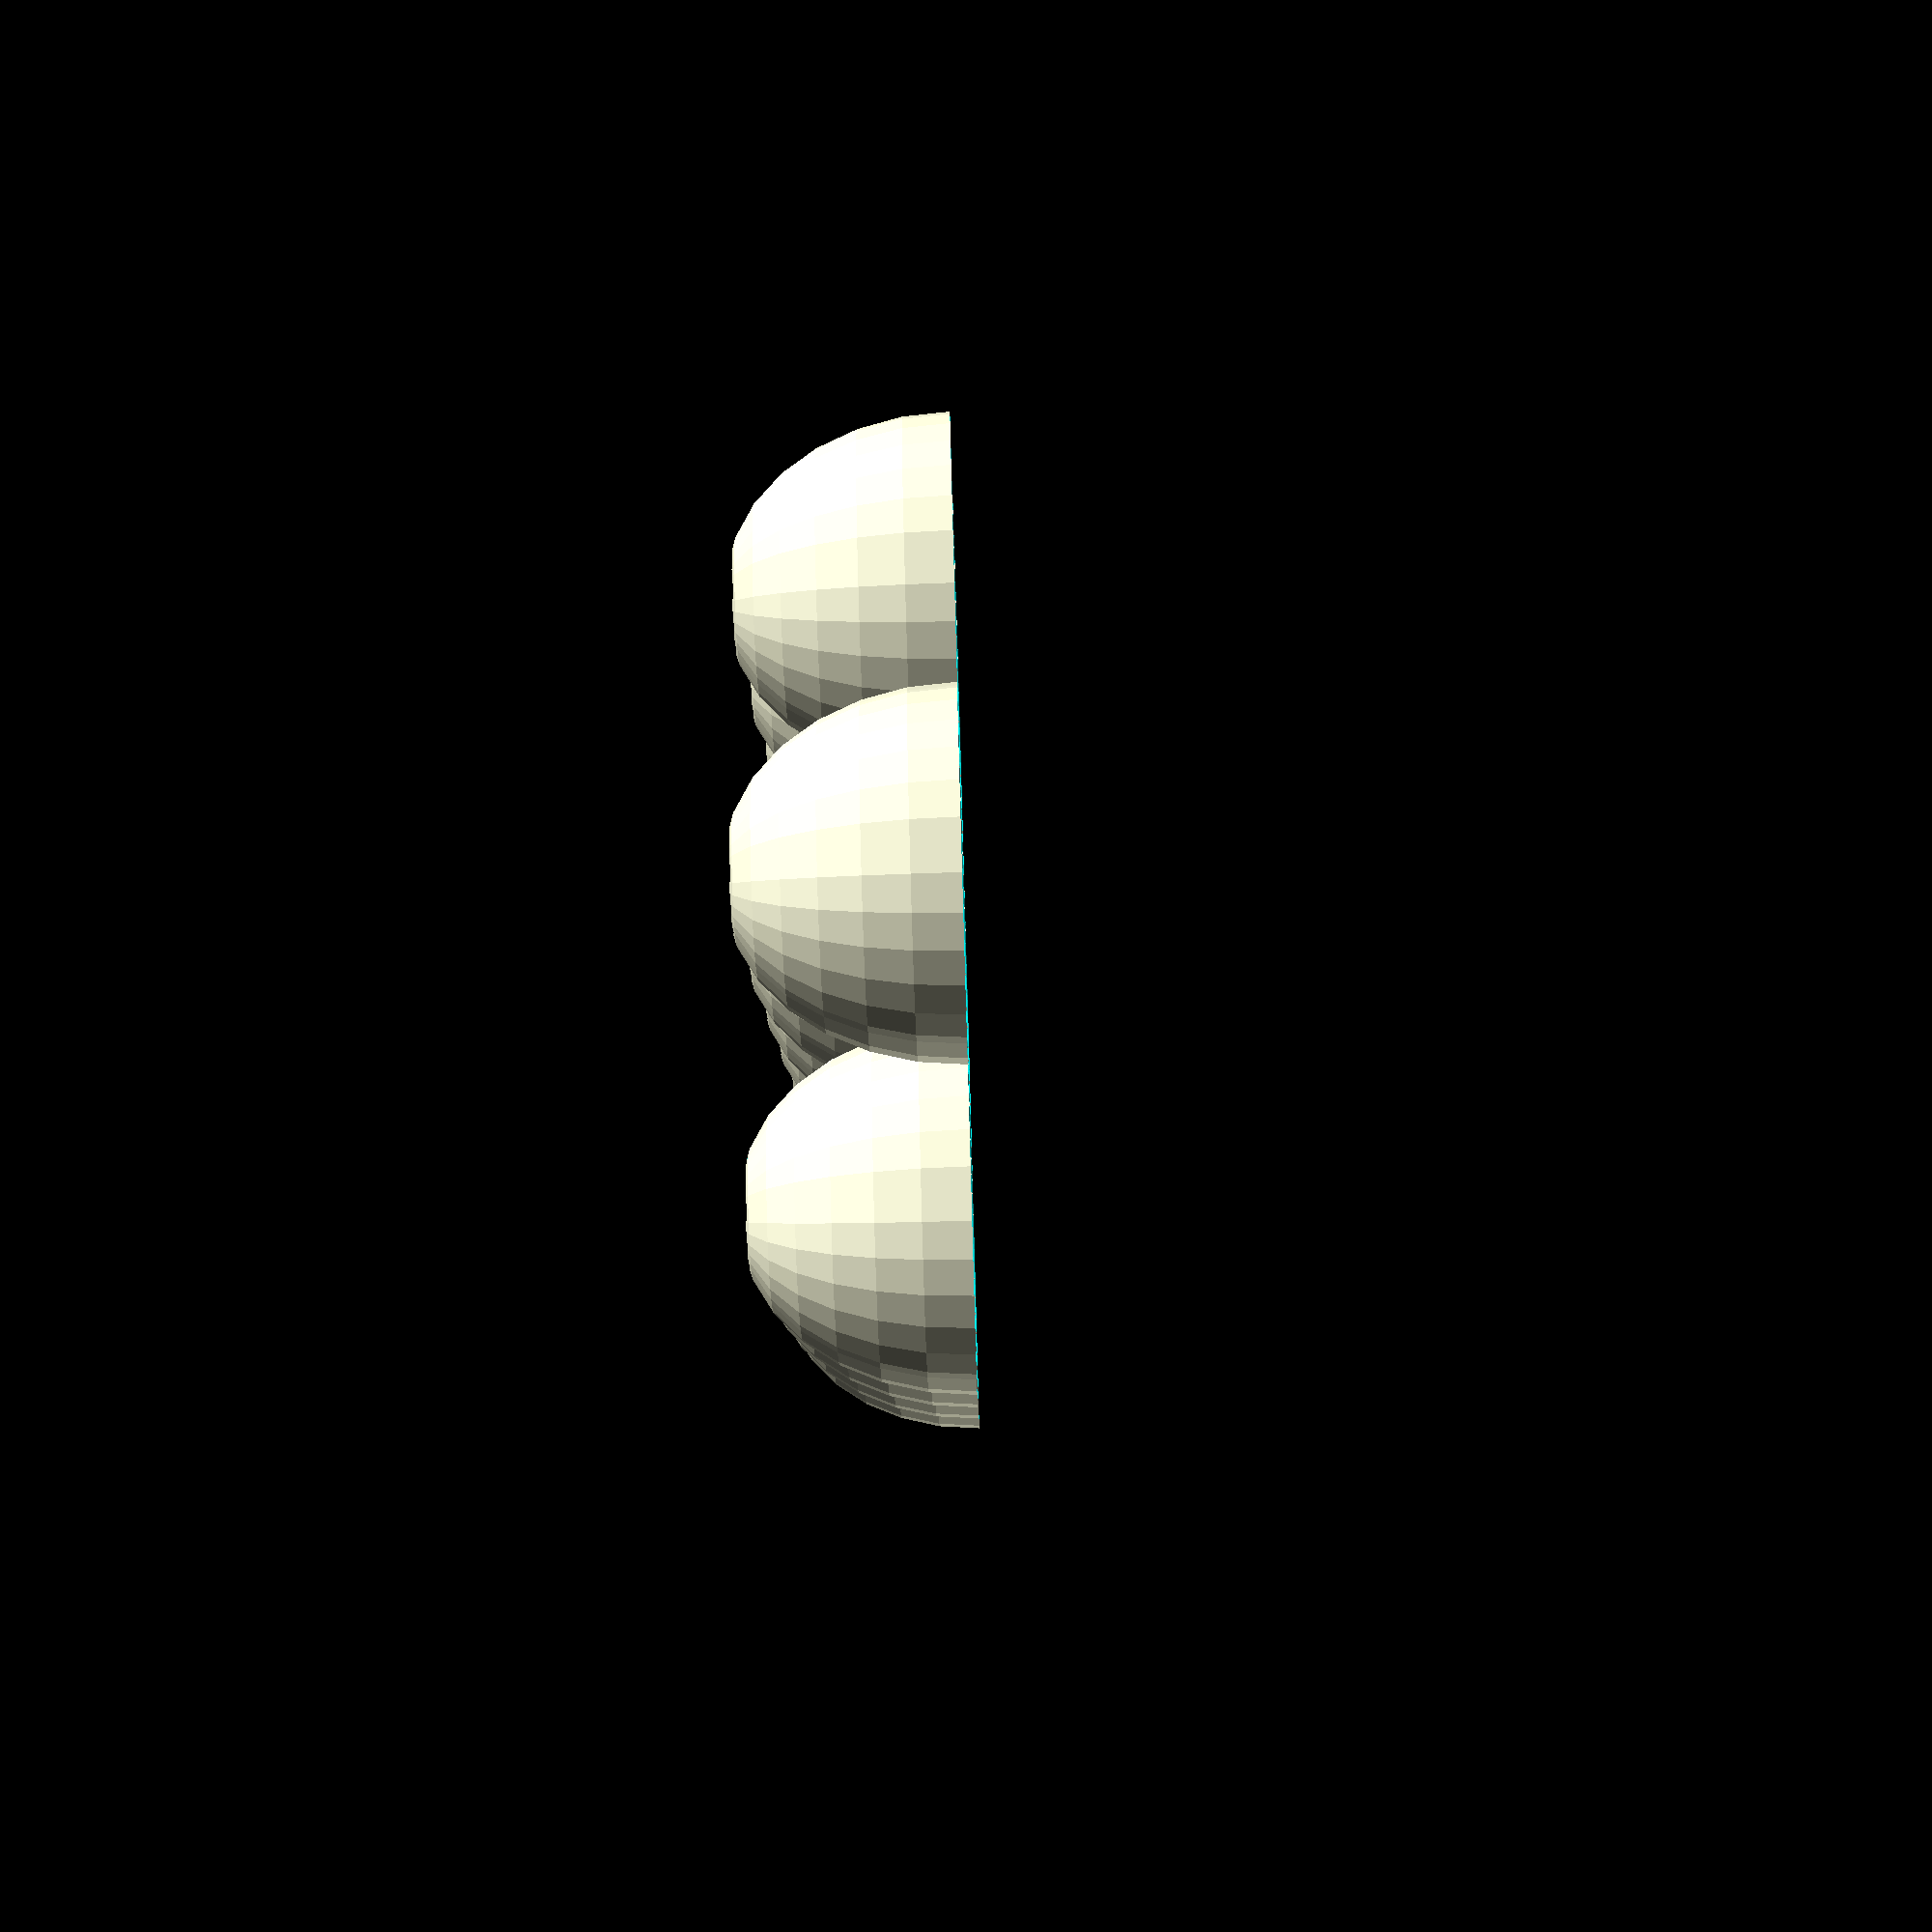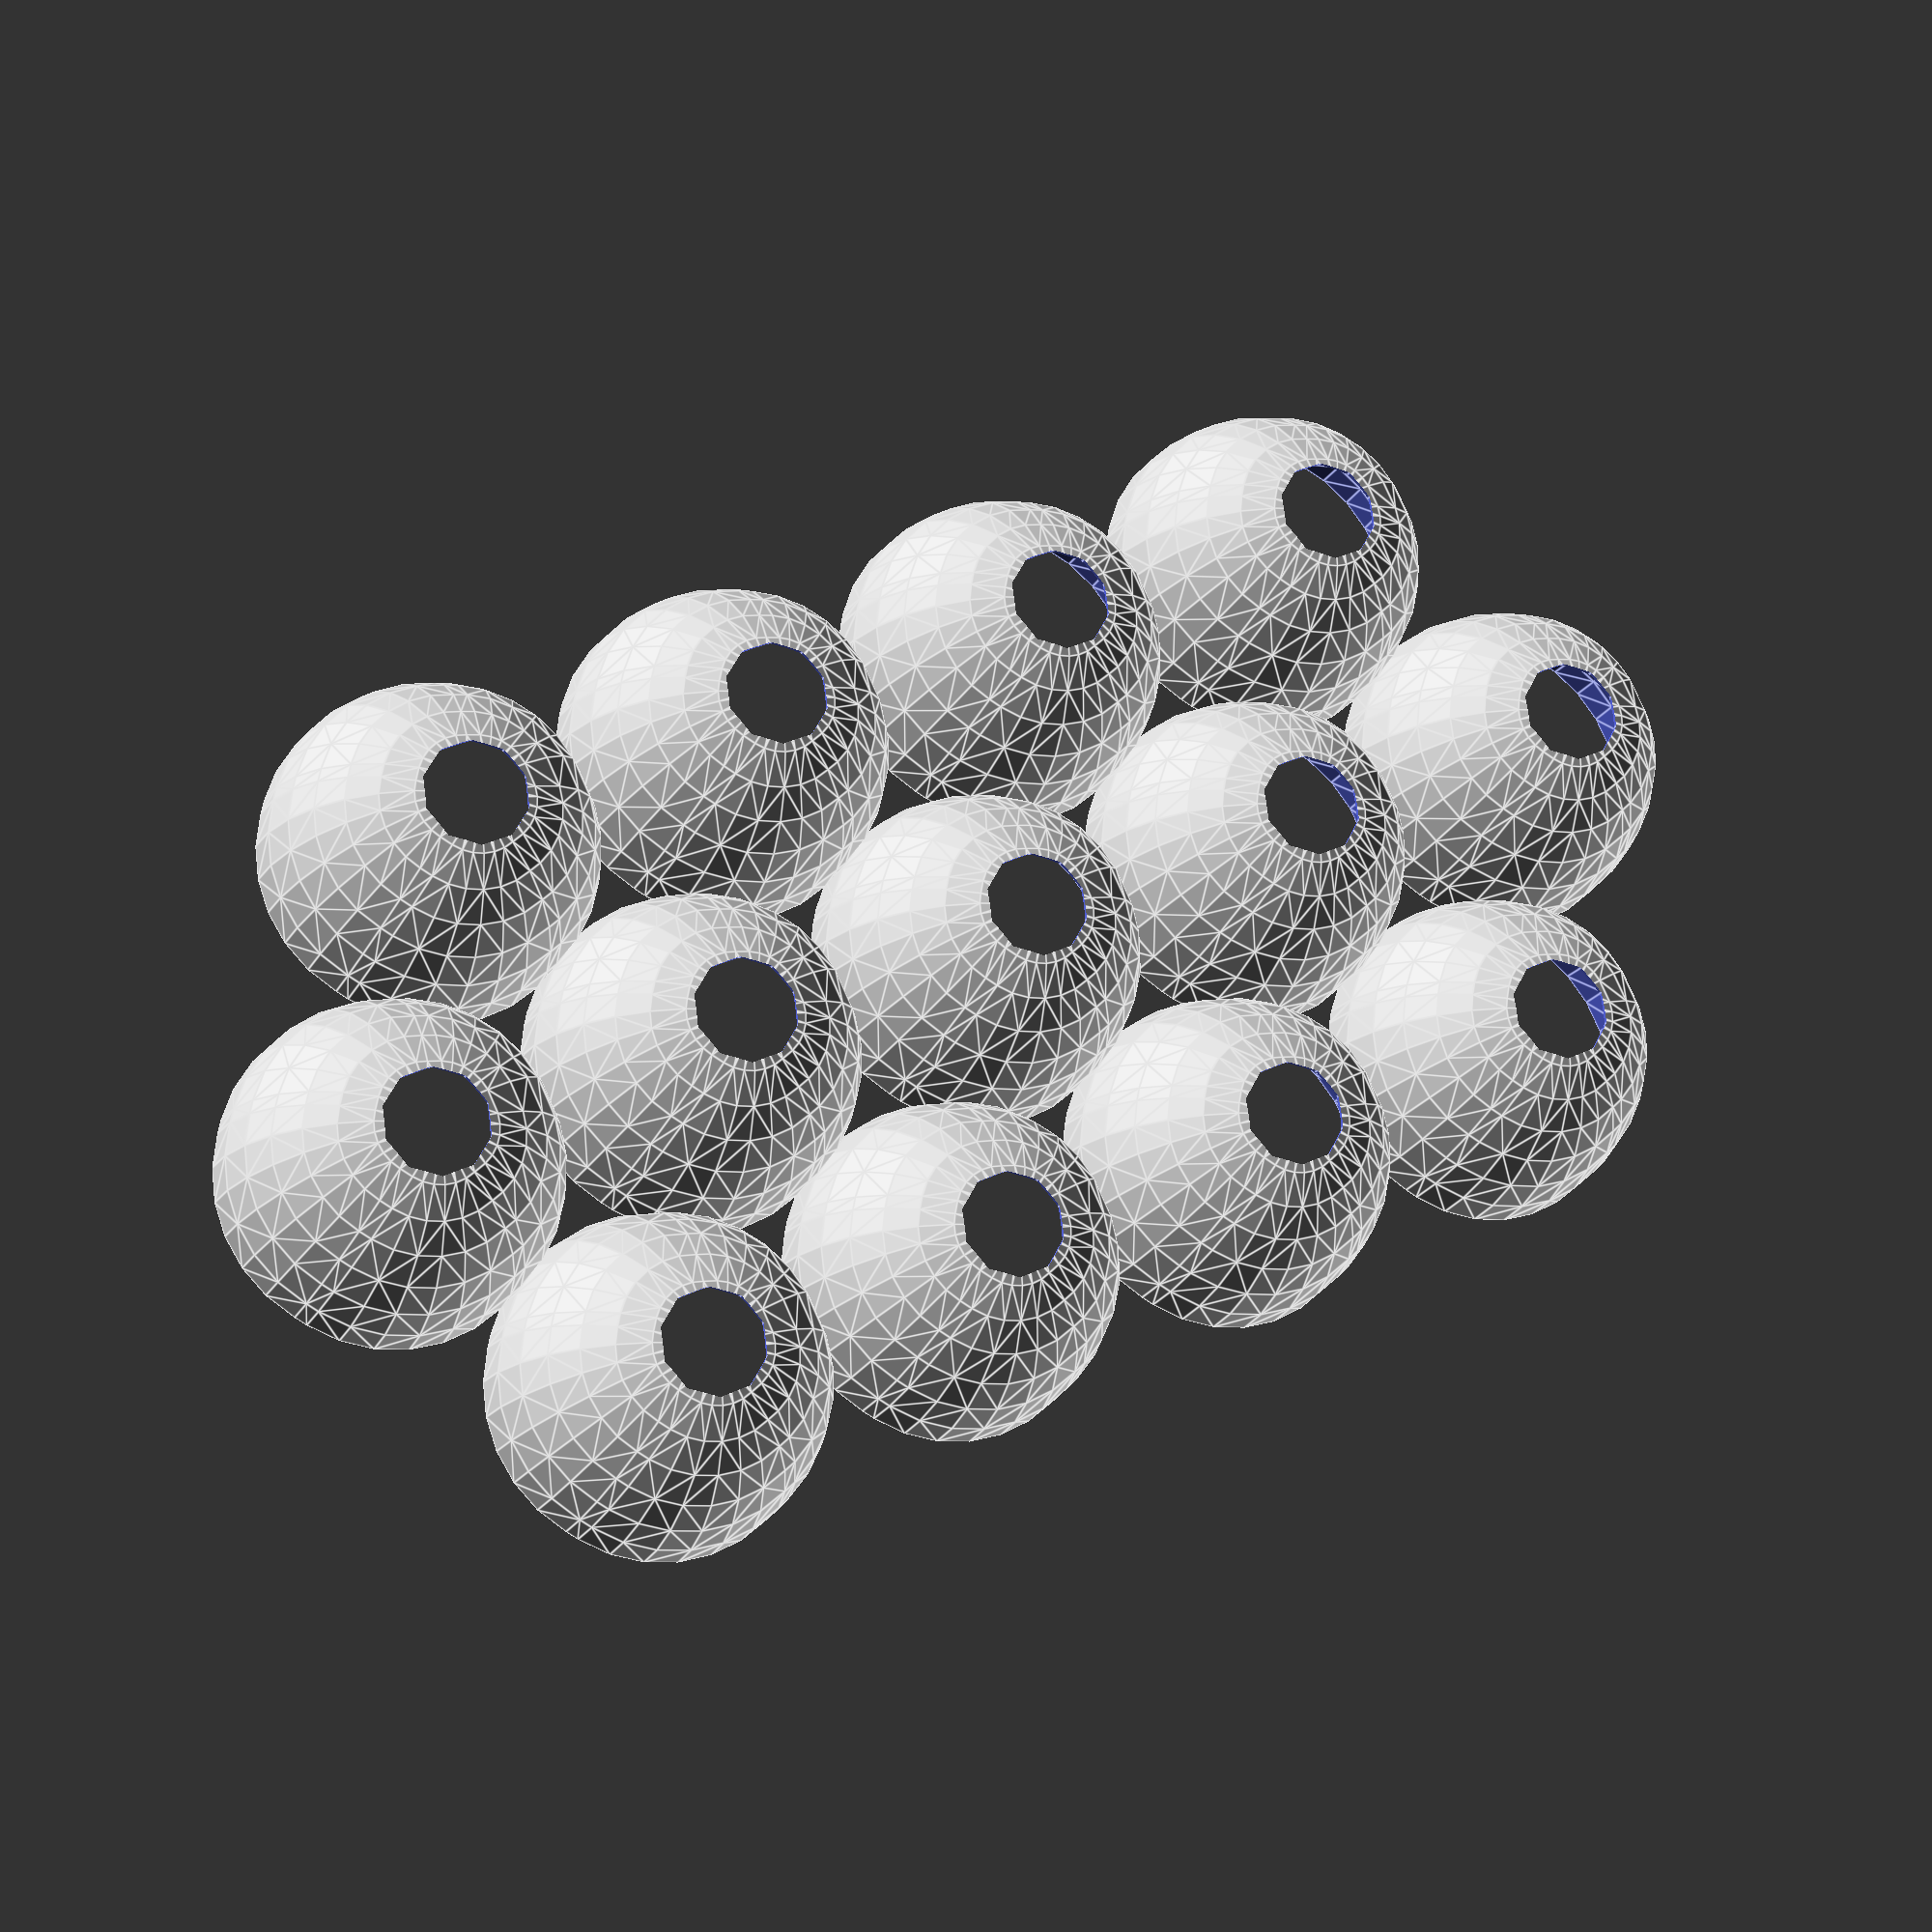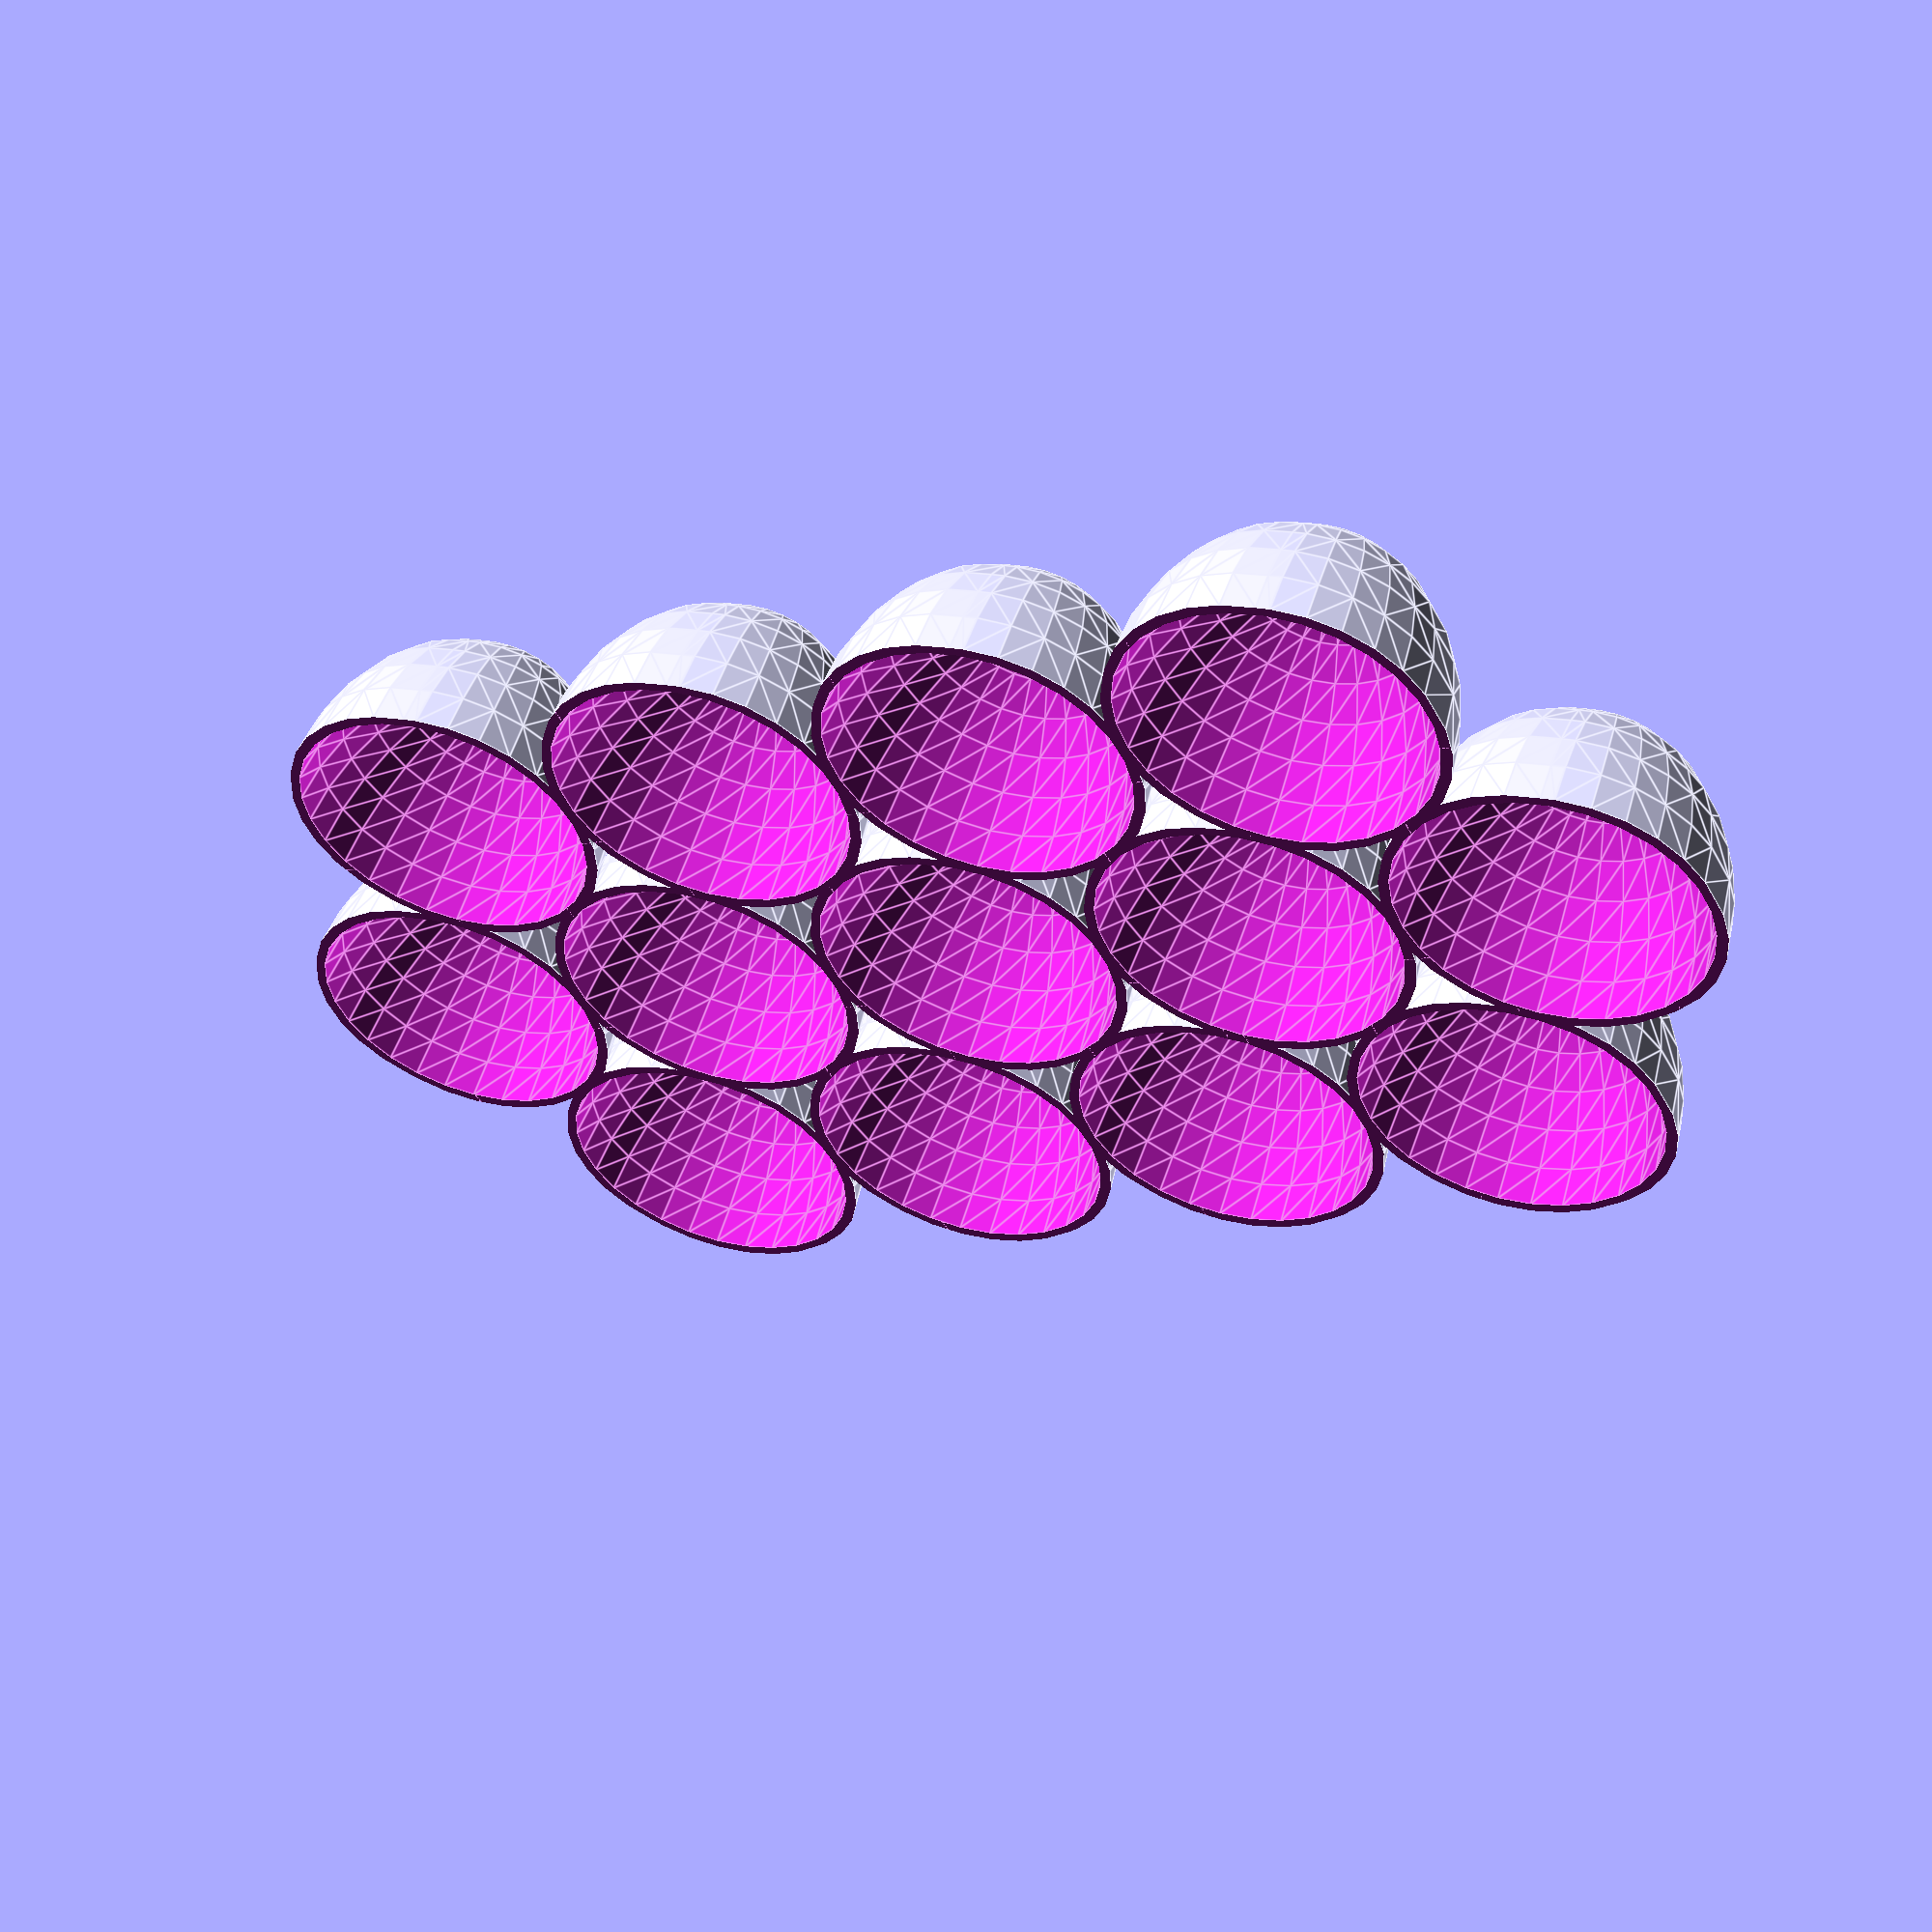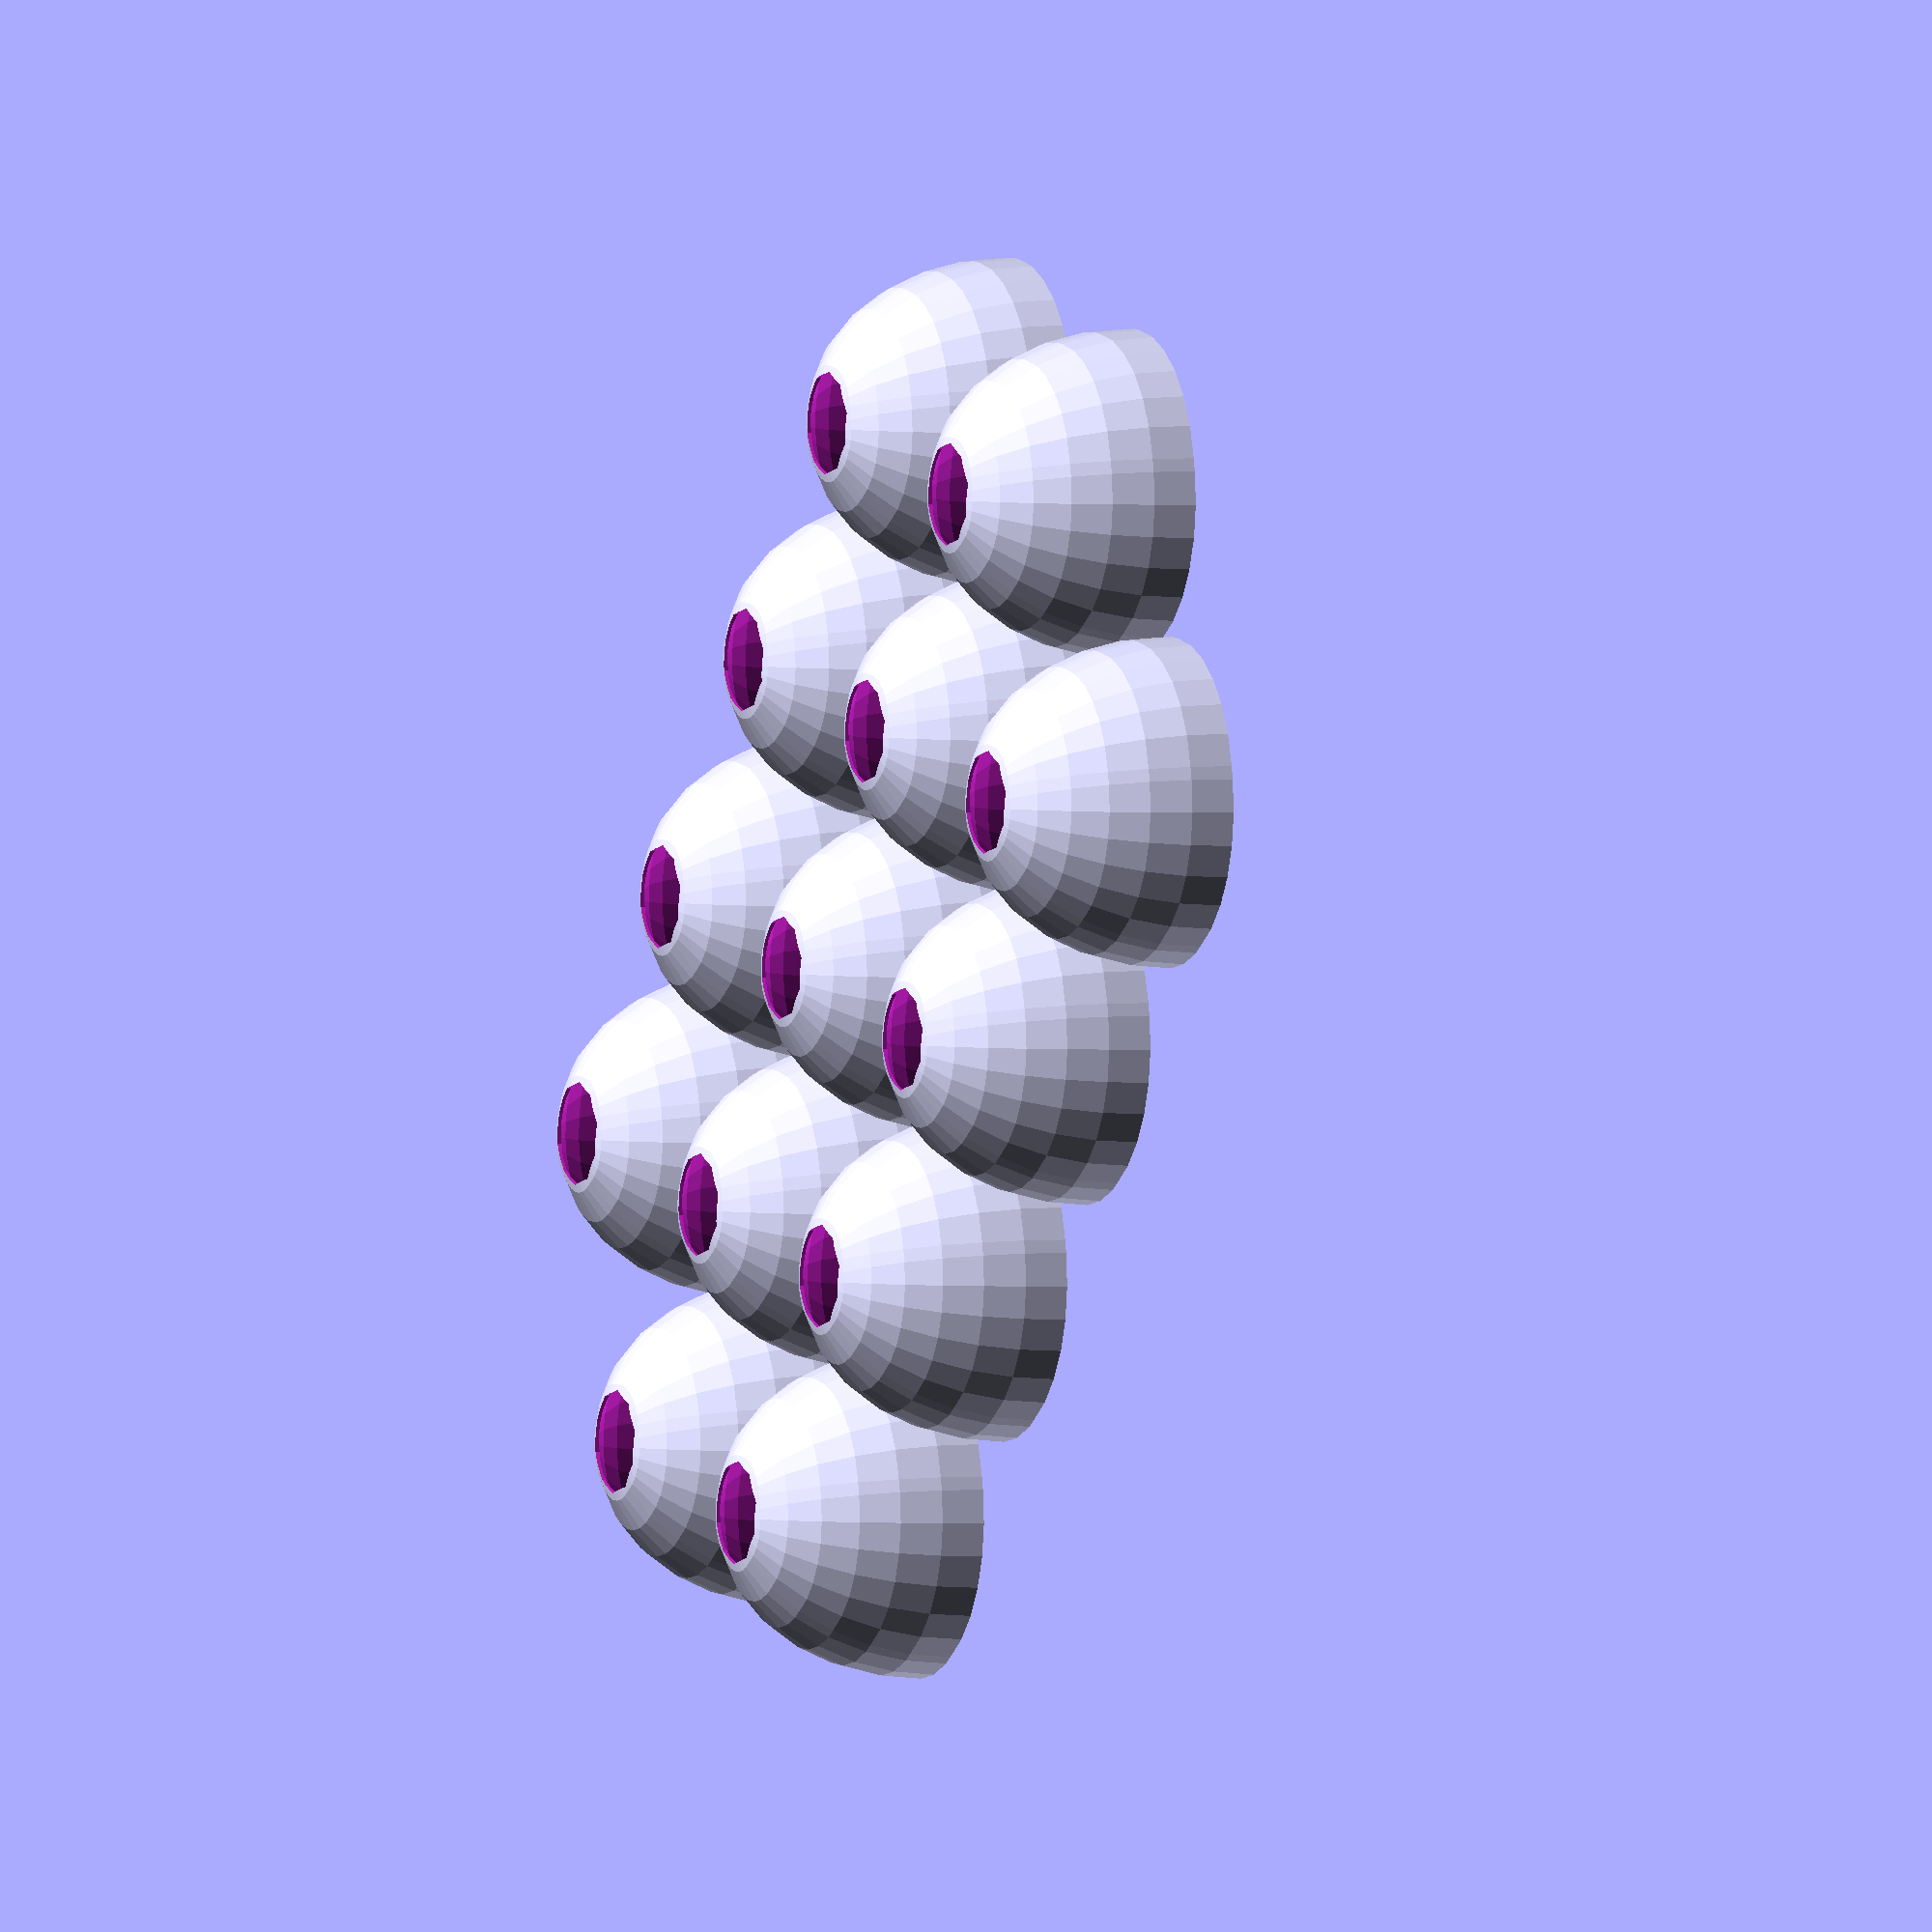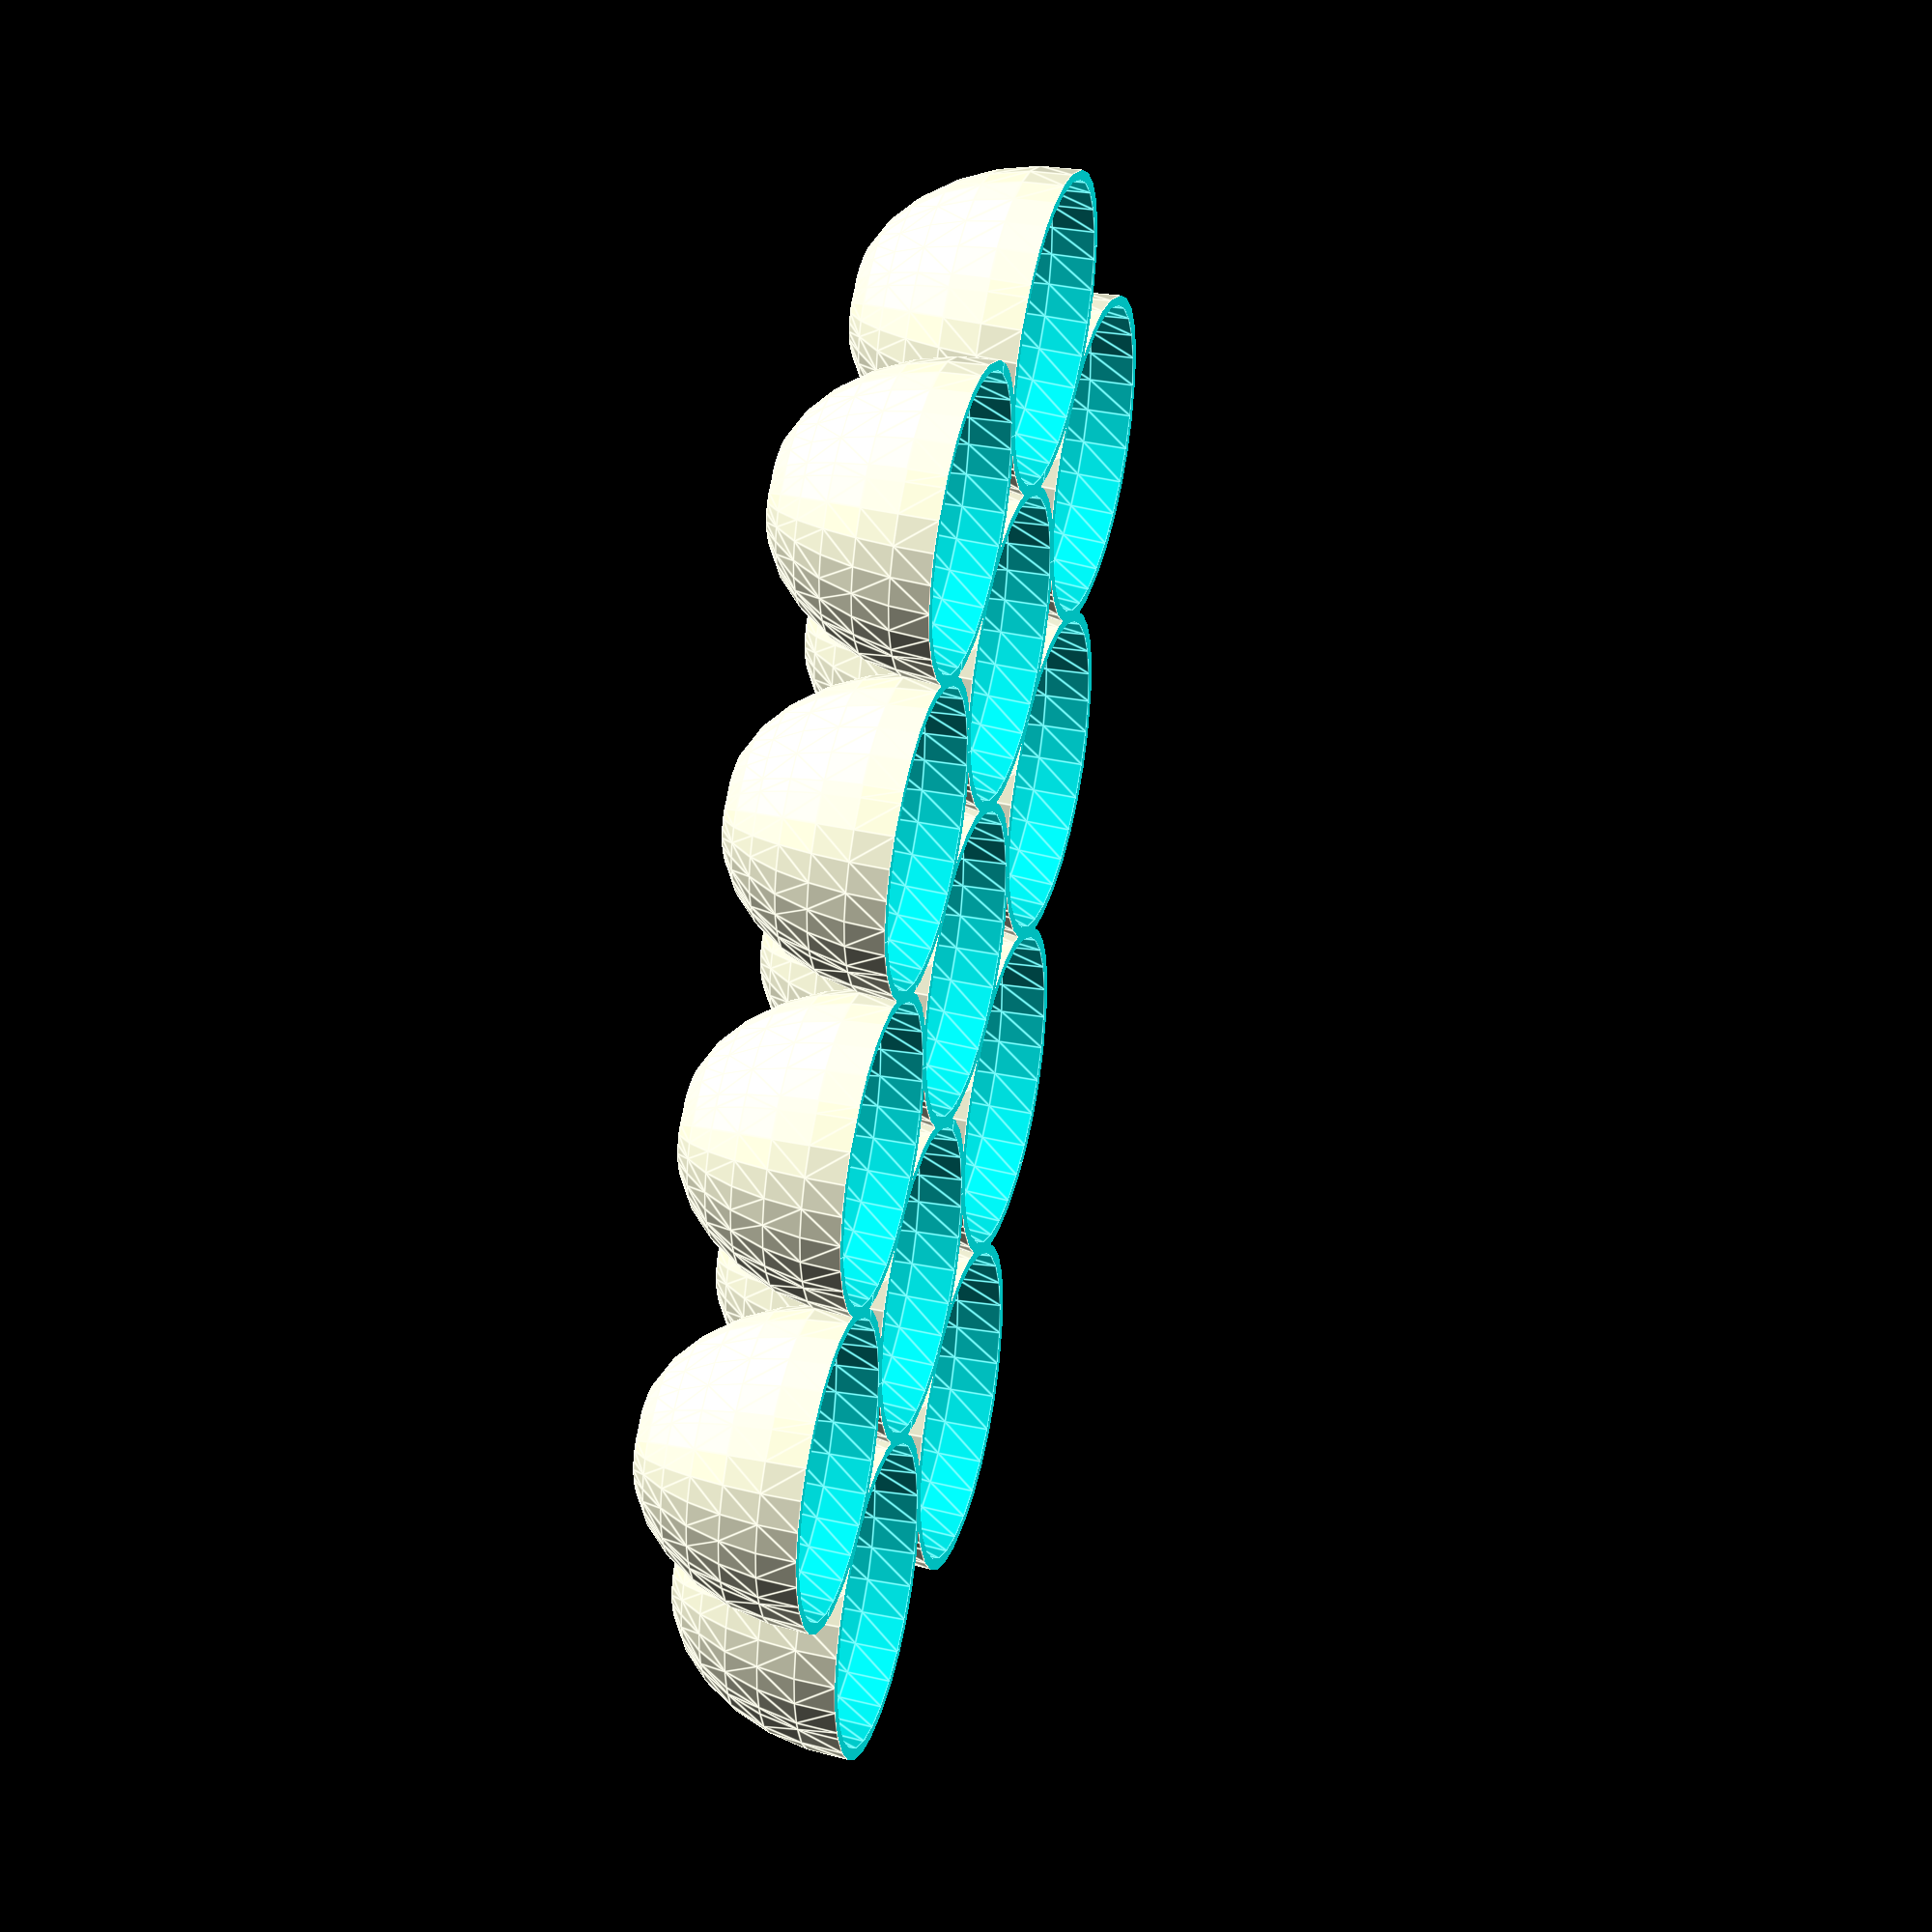
<openscad>
$fa = .01;
$fs = $preview ? 5 : 1;
slop = .1;
finger = 5;


width = 294;
depth = 127+7;
height = 30; // or whatever
twt = 1.67;

//includes slop
r_egg = 22+1;
//used to calculate shape of egg
r_real_egg = 45/2;
h_real_egg = 60;

module egg(r=r_egg) {
    scale([1,1,h_real_egg/r_real_egg/2]) sphere(r=r);
    //cylinder(h=r*3, r=10, center=true);
}
i_list=[[-1:2],[-1.5:2.5],[-1:2]];
dy1 =sqrt(3)/2*(r_egg*2+twt);
dy_list=[-dy1,0,dy1];
for(k=[0,1,2]){
    dy=dy_list[k];
    for(i=i_list[k]){
        dx=(i-.5)*(r_egg*2+twt);
        translate([dx,dy,0])
        difference(){
            minkowski(){
                egg(r=r_egg);
                cylinder(h=.01,r=twt);
            }
            egg(r=r_egg);
            translate([0,0,r_egg*1.5])
                cube(r_egg*3, center=true);
            cylinder(h=r_egg*3,r=r_egg/3,center=true);
        }
    }
}
</openscad>
<views>
elev=267.5 azim=99.7 roll=268.4 proj=p view=wireframe
elev=18.4 azim=25.4 roll=160.2 proj=p view=edges
elev=306.5 azim=151.6 roll=17.1 proj=p view=edges
elev=359.4 azim=227.8 roll=247.4 proj=o view=solid
elev=140.0 azim=302.3 roll=255.1 proj=o view=edges
</views>
